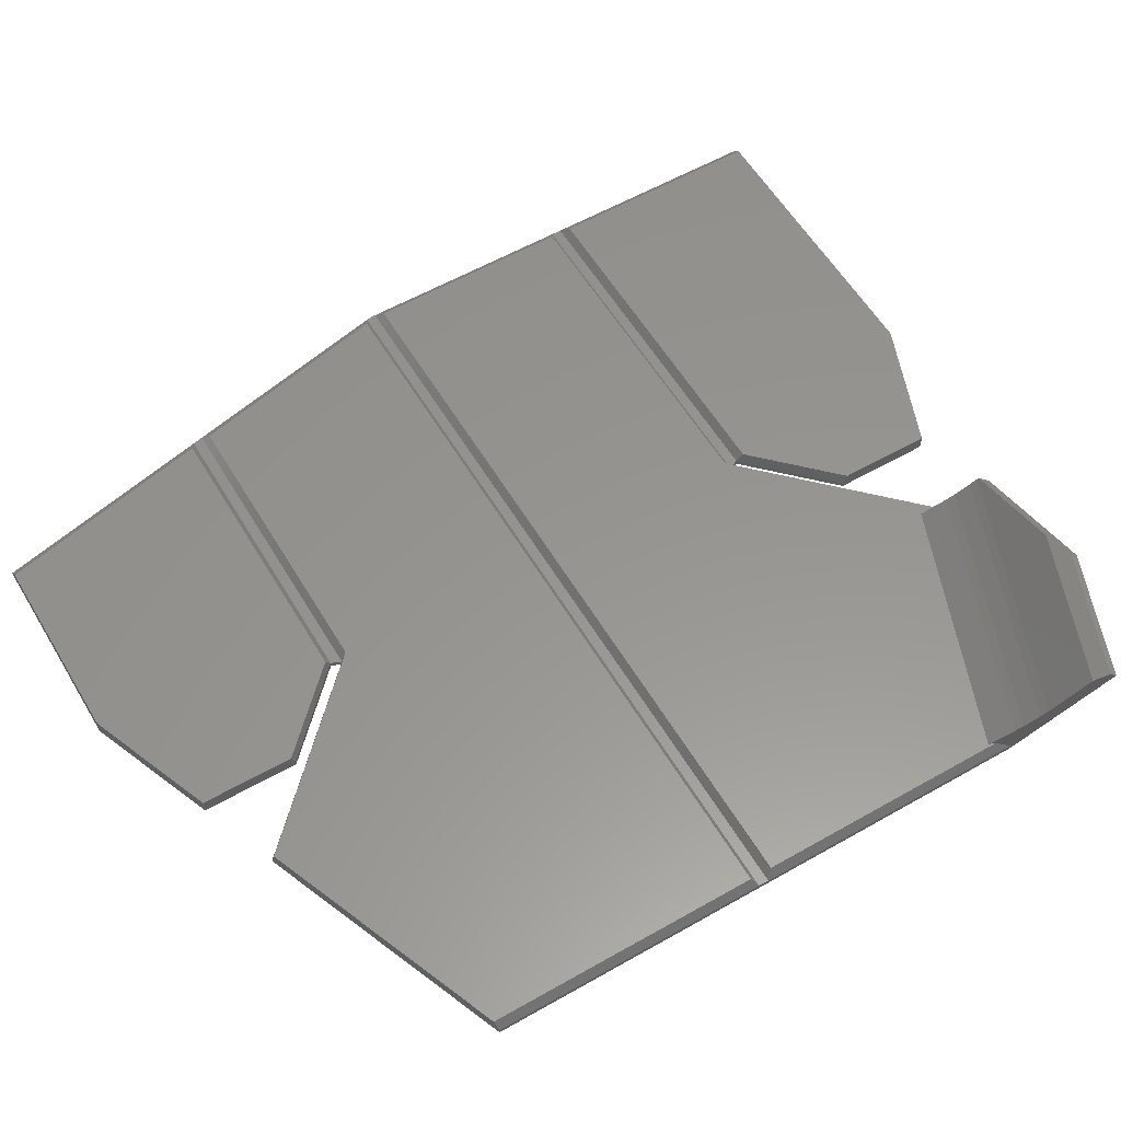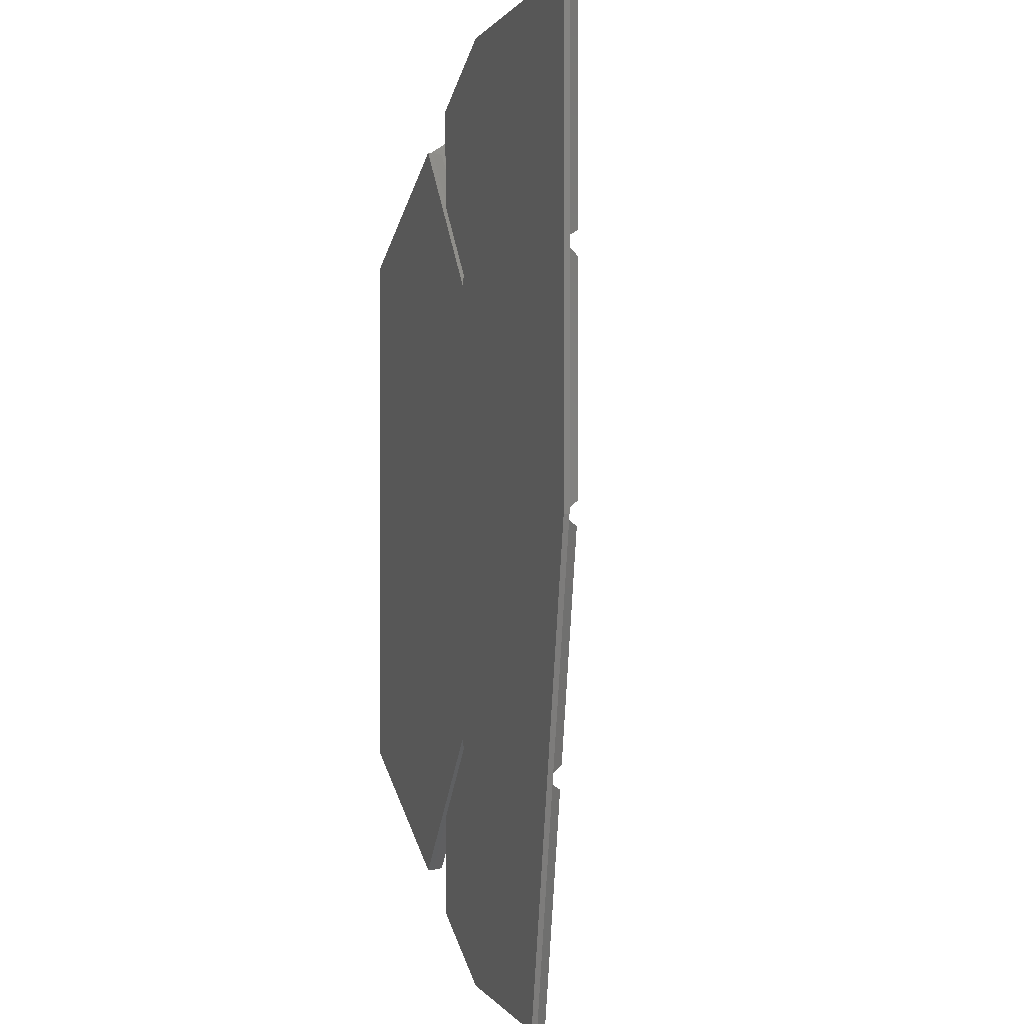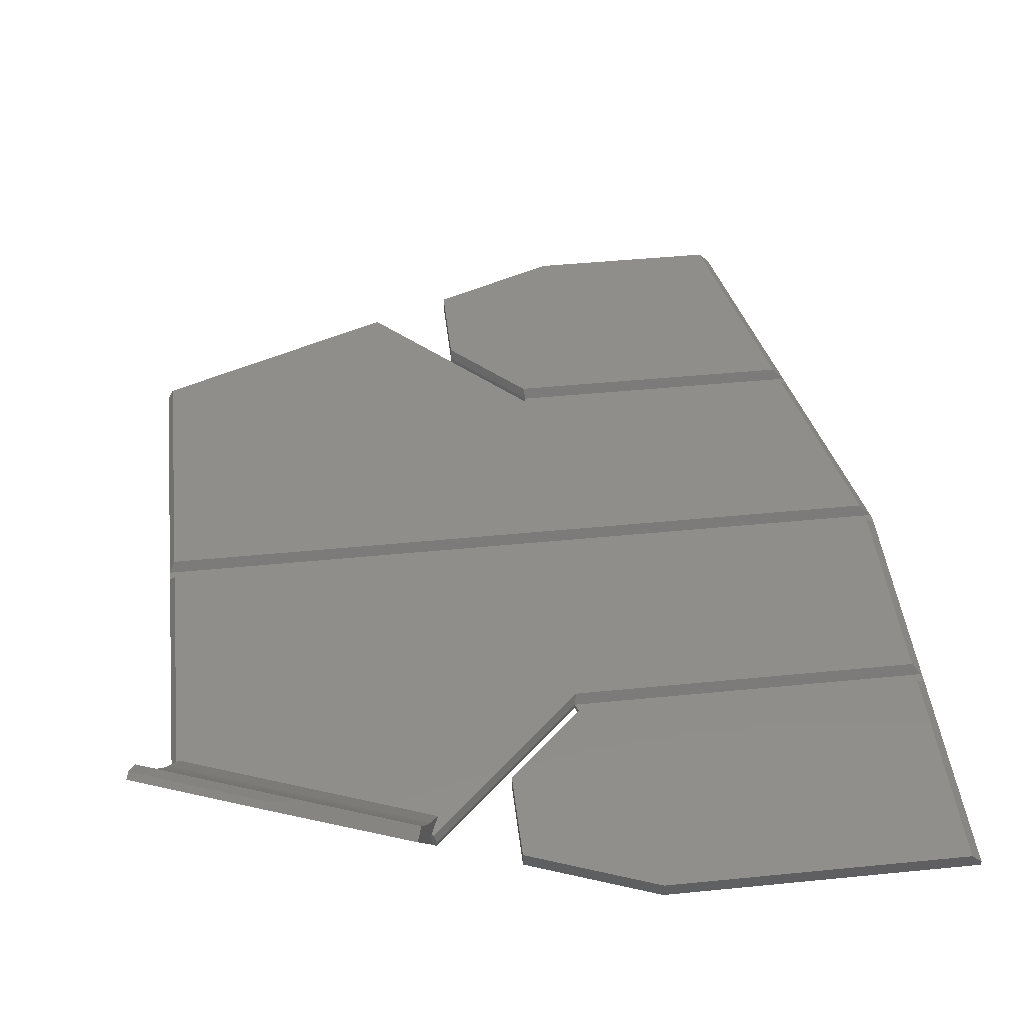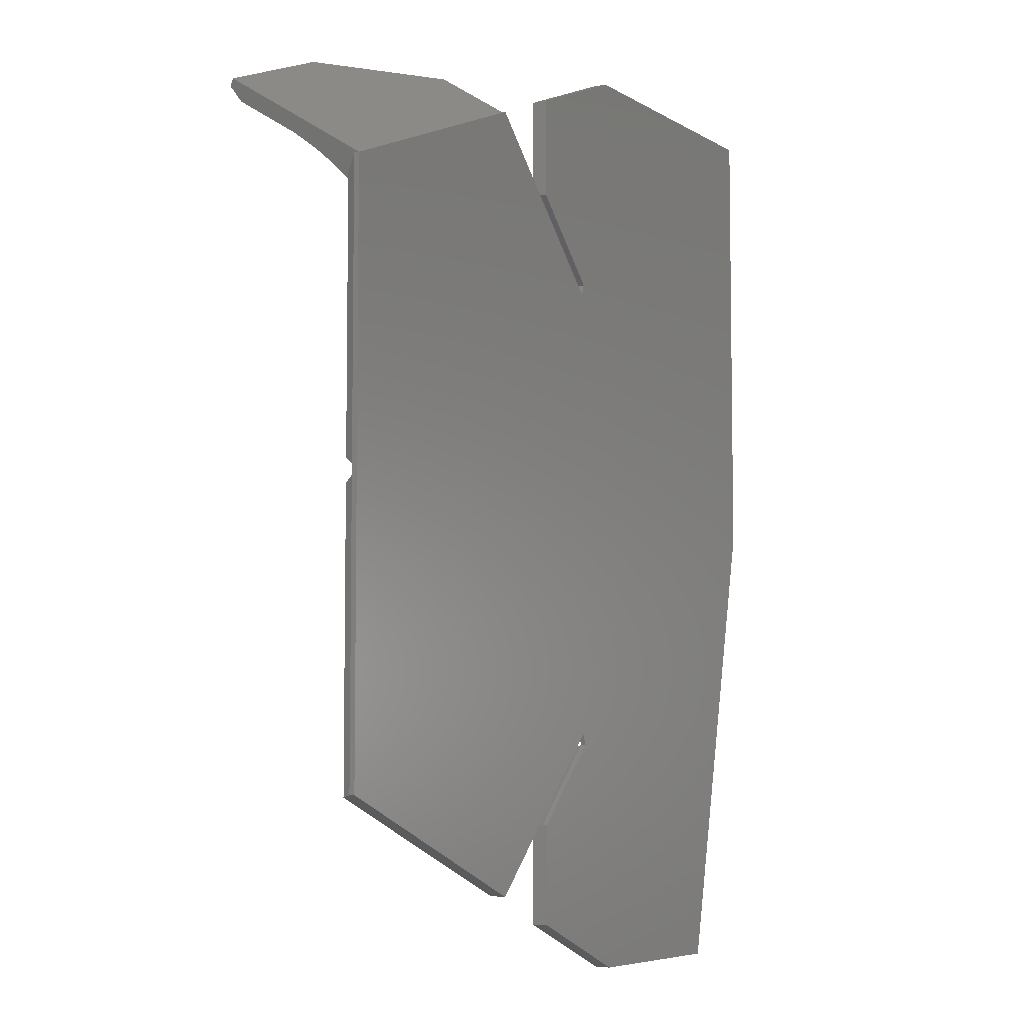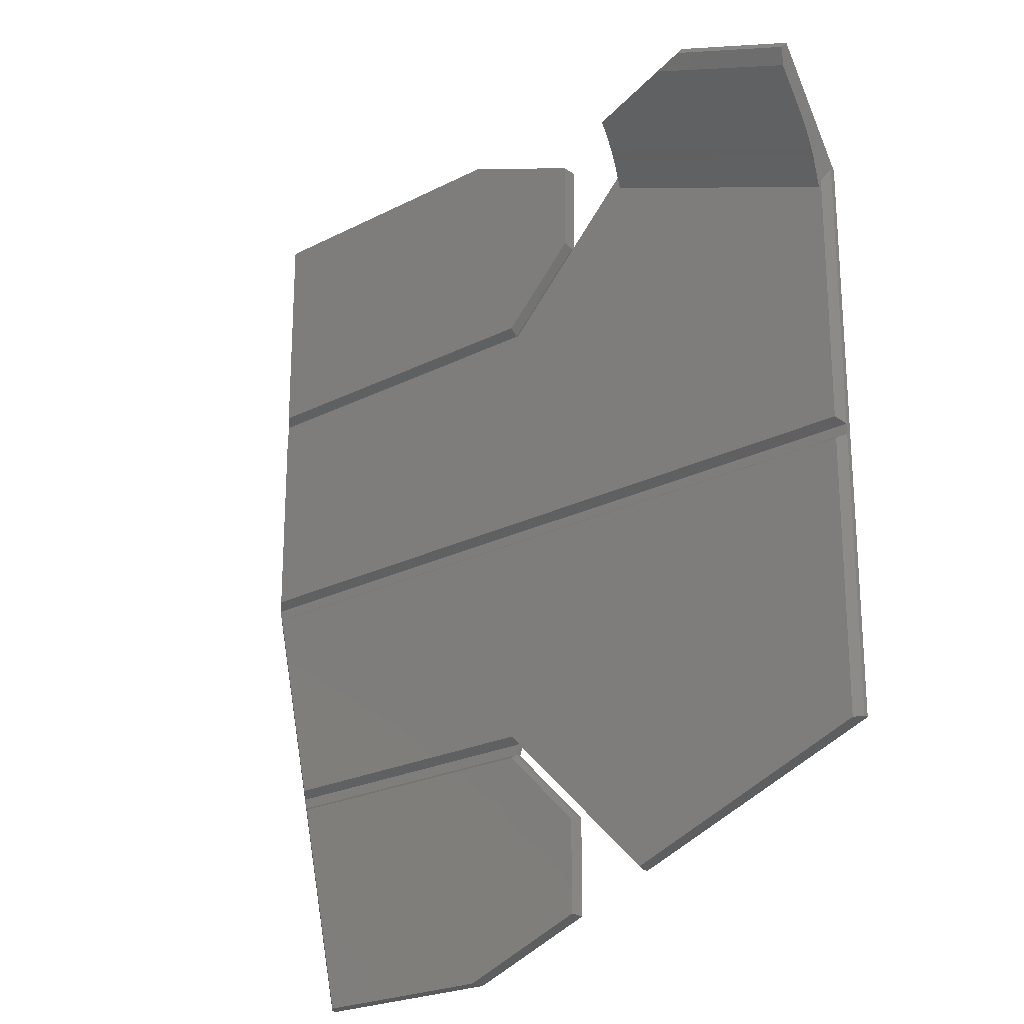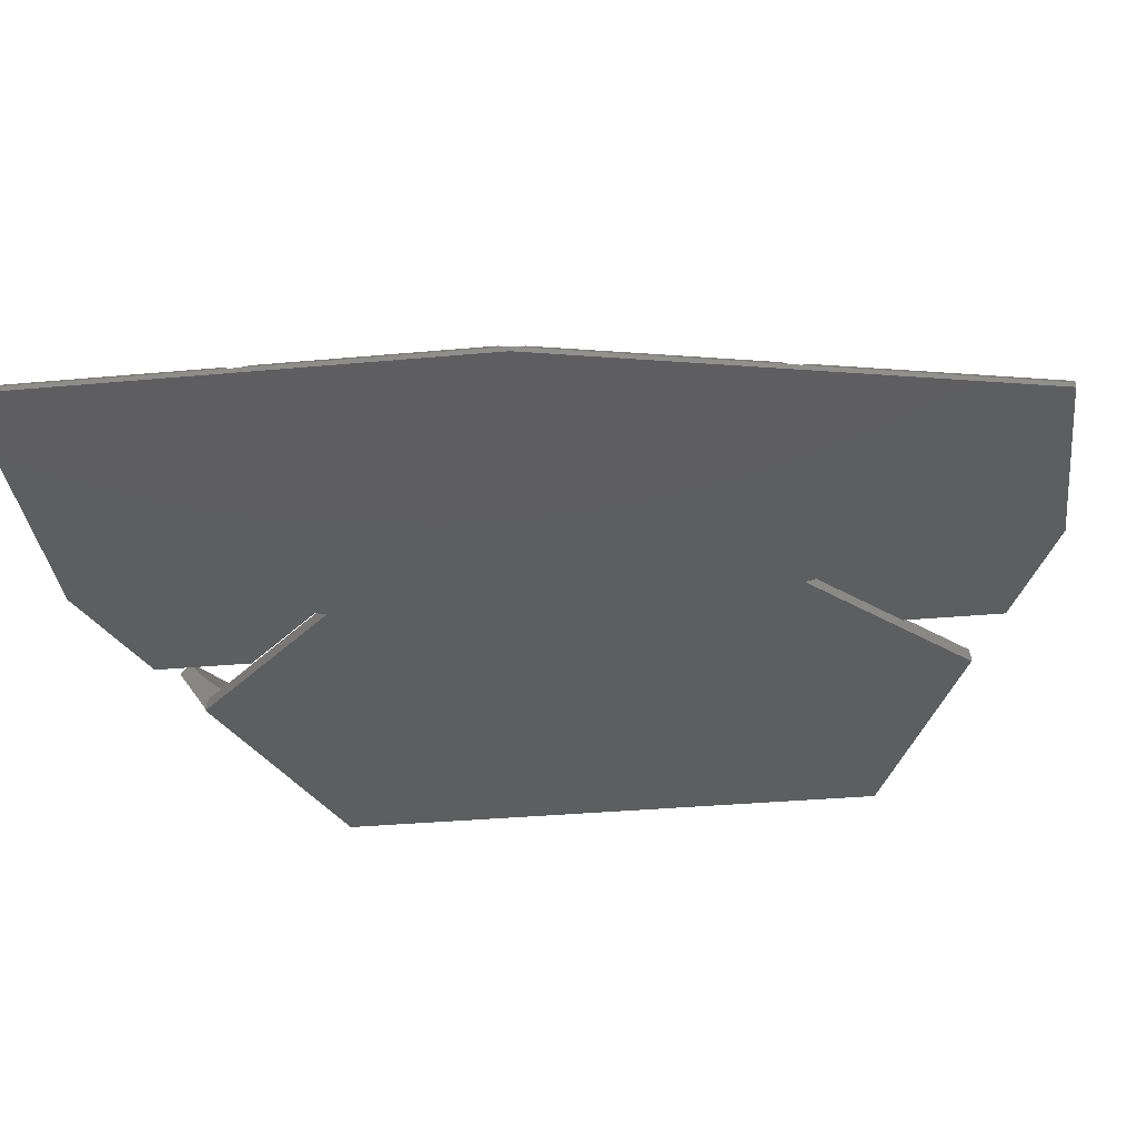
<metadata>
{"format":"stl","ext":"stl","renderer":"f3d","projection":"perspective","resolution":1024,"background":"white","views":[{"elev":57.7,"azim":59.4,"up":"+Z"},{"elev":0.2,"azim":-104.9,"up":"+Y"},{"elev":45.6,"azim":173.5,"up":"+Z"},{"elev":-6.2,"azim":120.5,"up":"+Y"},{"elev":-22.8,"azim":41.3,"up":"+Y"},{"elev":-35.0,"azim":-83.1,"up":"+Z"}]}
</metadata>
<code>
# stl→obj: 89 verts, 174 faces
v 128 -289.5 101.5
v 128 -289.5 100
v 140.5 -284.6 101.5
v 140.5 -284.6 100
v 148.8 -207.6 103.5
v 173 -217 103.5
v 149 -206.9 104.1
v 173.3 -216.3 104.1
v 147.9 -209.7 101.5
v 172.2 -219.1 101.5
v 175.2 -211.5 111.1
v 160.4 -205.7 111.1
v 174 -214.5 106.4
v 149.8 -205 106.6
v 149.7 -205.1 106.4
v 163.6 -205.4 111.9
v 175.7 -210.1 111.9
v 148.8 -207.6 100
v 148.8 -207.6 101.5
v 150.2 -203.8 105.7
v 149.5 -205.7 105.6
v 172.4 -218.5 101.5
v 173 -217 100.5
v 173 -217 100
v 175.9 -209.5 111.5
v 173.7 -215.1 105.6
v 163.8 -204.8 111.5
v 170.2 -215.9 100
v 99.01 -199.5 101.5
v 128 -199.5 101.5
v 98.01 -199.5 100.5
v 128 -199.5 100
v 98.01 -199.5 100
v 140.5 -275.2 100.5
v 140.5 -275.2 100
v 134.6 -269.3 100.5
v 134.6 -269.3 100
v 98.01 -244.5 100
v 98.01 -244.5 100.5
v 98.01 -244 100.5
v 98.01 -223 100.5
v 98.01 -222.5 100.5
v 98.01 -221.5 100.5
v 132.8 -221.5 100.5
v 134 -220.3 100.5
v 133 -220.9 101.5
v 140.5 -213.4 101.5
v 140.5 -213.8 100.5
v 148.3 -281.6 100.5
v 133.2 -266.5 100.5
v 148.3 -281.6 100
v 133.2 -266.5 100
v 148.6 -281.5 101.5
v 133 -265.9 101.5
v 132.8 -267.5 100
v 132.8 -267.5 100.5
v 133.2 -222.5 100.5
v 99.01 -223.1 101.5
v 99.01 -243.4 101.5
v 140.5 -213.8 100
v 140.5 -204.4 100
v 140.5 -204.4 101.5
v 98.12 -245 100.5
v 102.9 -266.5 100.5
v 99.27 -245.6 101.5
v 103.8 -265.9 101.5
v 173 -244 100.5
v 173 -245 100.5
v 172.4 -245.6 101.5
v 104.3 -268.1 101.5
v 133 -268.1 101.5
v 103.1 -267.5 100.5
v 108 -289.5 100
v 108 -289.5 100.5
v 132.8 -221.5 100
v 134 -220.3 100
v 148.3 -207.4 100.5
v 133.2 -222.5 100
v 148.3 -207.4 100
v 173 -272 100
v 173 -272 100.5
v 173 -245.5 100.5
v 172.4 -272.2 101.5
v 133 -223.1 101.5
v 148.6 -207.5 101.5
v 99.01 -220.9 101.5
v 109 -289.5 101.5
v 172.4 -243.4 101.5
v 140.5 -275.6 101.5
f 1 2 3
f 4 3 2
f 5 6 7
f 8 7 6
f 9 10 5
f 6 5 10
f 11 12 13
f 14 13 12
f 15 13 14
f 12 11 16
f 17 16 11
f 18 19 20
f 7 20 19
f 21 20 7
f 15 20 21
f 14 20 15
f 9 5 19
f 7 19 5
f 10 22 6
f 23 6 22
f 8 6 23
f 24 25 23
f 8 23 25
f 26 8 25
f 13 26 25
f 11 13 25
f 17 11 25
f 13 15 26
f 21 26 15
f 25 24 27
f 20 27 24
f 18 20 24
f 28 18 24
f 14 12 20
f 27 20 12
f 16 27 12
f 16 17 27
f 25 27 17
f 26 21 8
f 7 8 21
f 29 30 31
f 32 31 30
f 33 31 32
f 34 35 36
f 37 36 35
f 38 39 33
f 40 33 39
f 41 33 40
f 42 33 41
f 43 33 42
f 31 33 43
f 44 45 46
f 47 46 45
f 48 47 45
f 49 50 51
f 52 51 50
f 49 53 50
f 54 50 53
f 55 52 56
f 50 56 52
f 43 42 44
f 57 44 42
f 42 41 58
f 40 58 41
f 59 58 40
f 60 61 48
f 47 48 61
f 62 47 61
f 63 64 65
f 66 65 64
f 40 39 67
f 63 67 39
f 68 67 63
f 65 69 63
f 68 63 69
f 70 71 72
f 56 72 71
f 73 74 38
f 72 38 74
f 64 38 72
f 63 38 64
f 39 38 63
f 44 75 45
f 76 45 75
f 62 61 30
f 32 30 61
f 57 77 78
f 79 78 77
f 80 24 81
f 82 81 24
f 68 82 24
f 67 68 24
f 23 67 24
f 53 49 83
f 81 83 49
f 51 81 49
f 80 81 51
f 36 37 56
f 55 56 37
f 84 85 57
f 77 57 85
f 45 76 48
f 60 48 76
f 43 86 31
f 29 31 86
f 72 74 70
f 87 70 74
f 88 59 67
f 40 67 59
f 46 86 44
f 43 44 86
f 64 72 50
f 56 50 72
f 78 75 57
f 44 57 75
f 54 66 50
f 64 50 66
f 58 84 42
f 57 42 84
f 84 9 85
f 19 85 9
f 58 59 84
f 88 84 59
f 9 84 88
f 10 9 88
f 22 10 88
f 4 35 3
f 89 3 35
f 34 89 35
f 89 34 71
f 36 71 34
f 56 71 36
f 83 81 69
f 82 69 81
f 68 69 82
f 65 66 69
f 54 69 66
f 53 69 54
f 83 69 53
f 67 23 88
f 22 88 23
f 29 86 30
f 46 30 86
f 62 30 46
f 47 62 46
f 85 19 77
f 18 77 19
f 79 77 18
f 2 55 4
f 37 4 55
f 35 4 37
f 55 75 52
f 78 52 75
f 51 52 78
f 79 51 78
f 18 51 79
f 80 51 18
f 28 80 18
f 24 80 28
f 38 33 73
f 32 73 33
f 2 73 32
f 75 2 32
f 61 75 32
f 55 2 75
f 76 75 61
f 60 76 61
f 1 87 2
f 74 2 87
f 73 2 74
f 70 87 71
f 1 71 87
f 3 71 1
f 89 71 3

</code>
